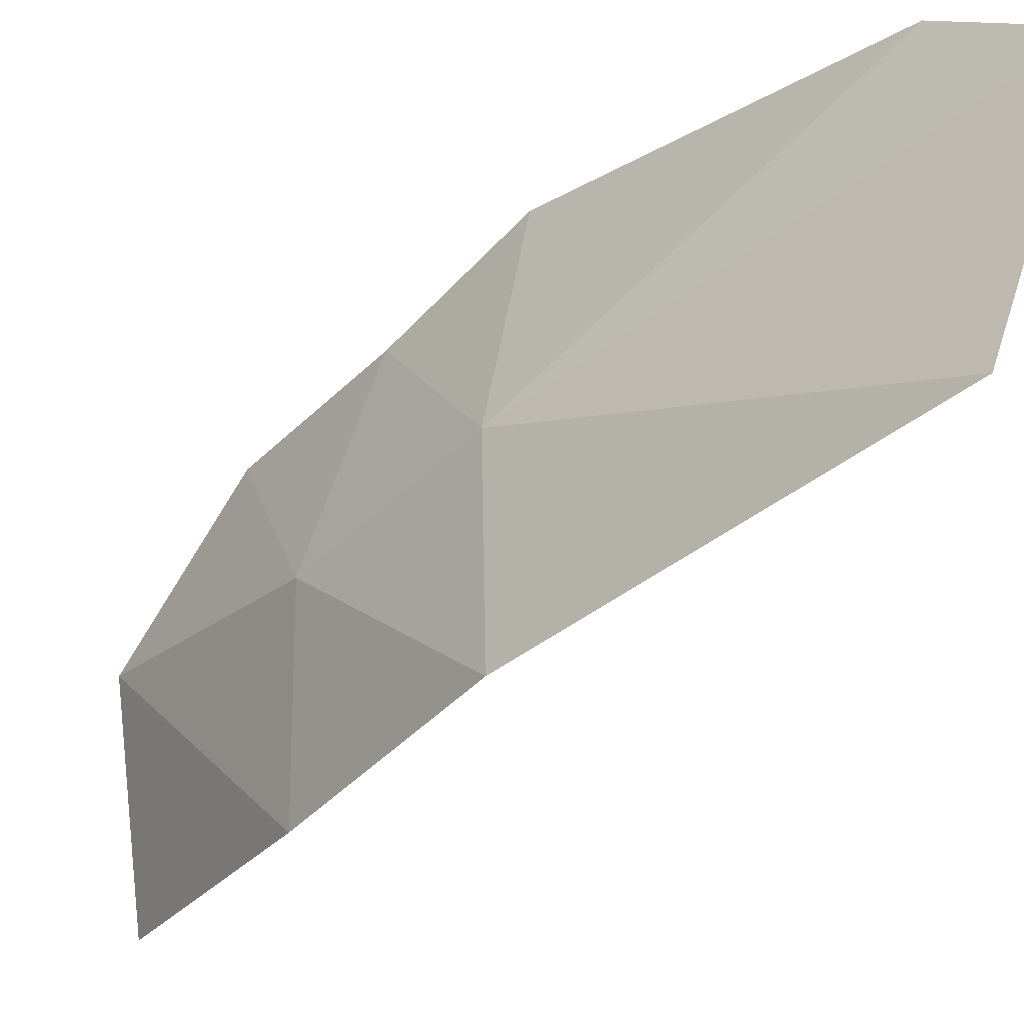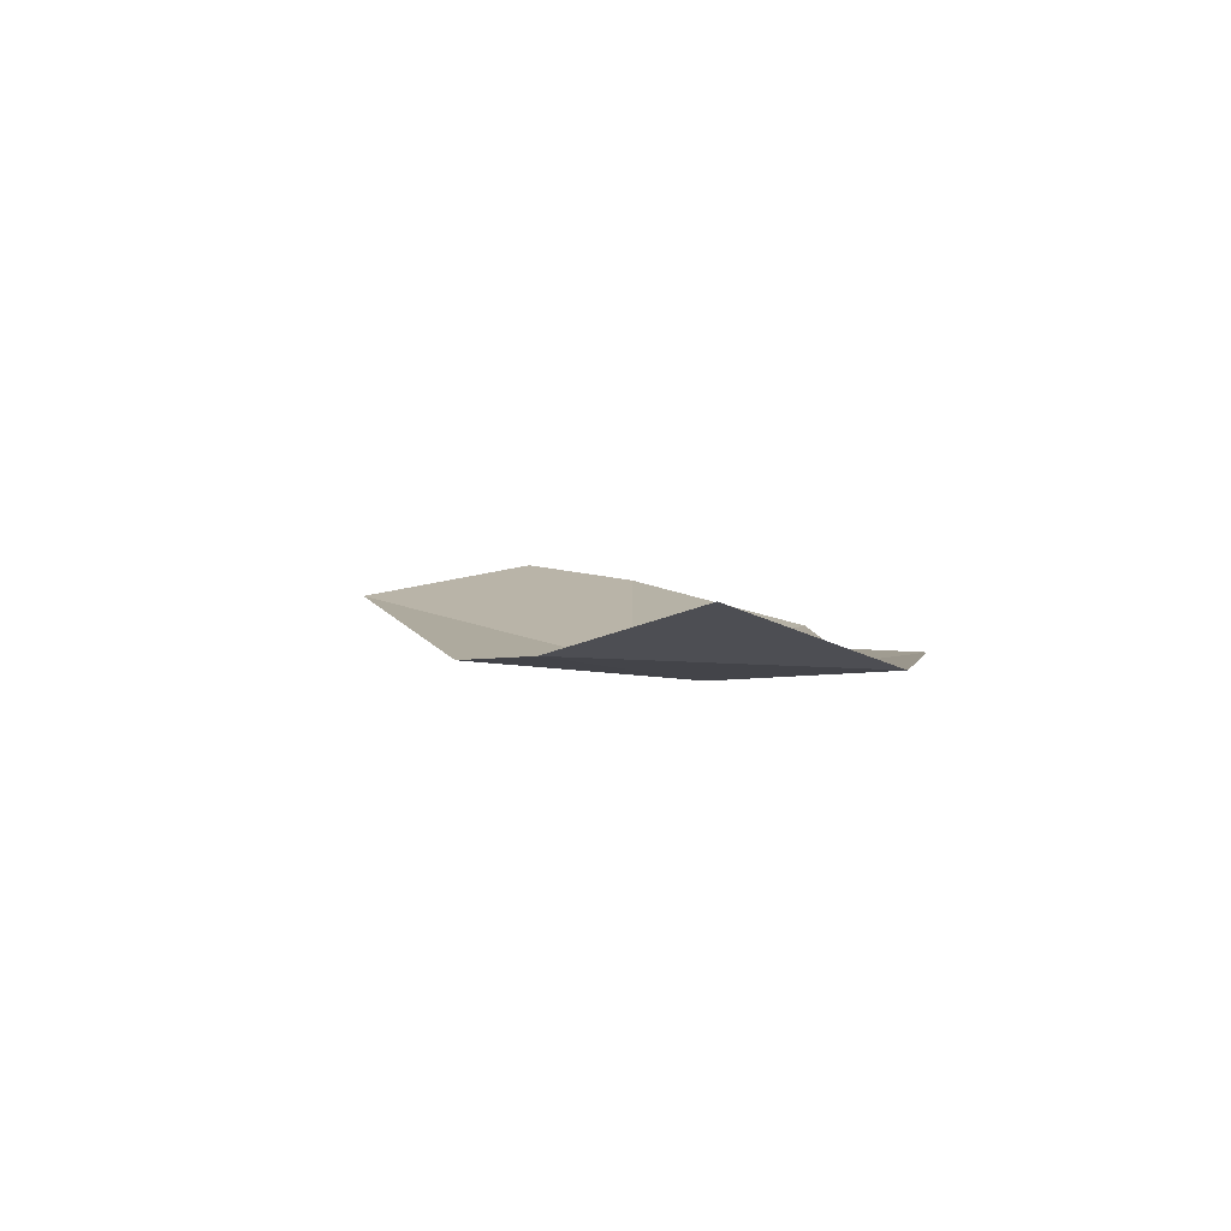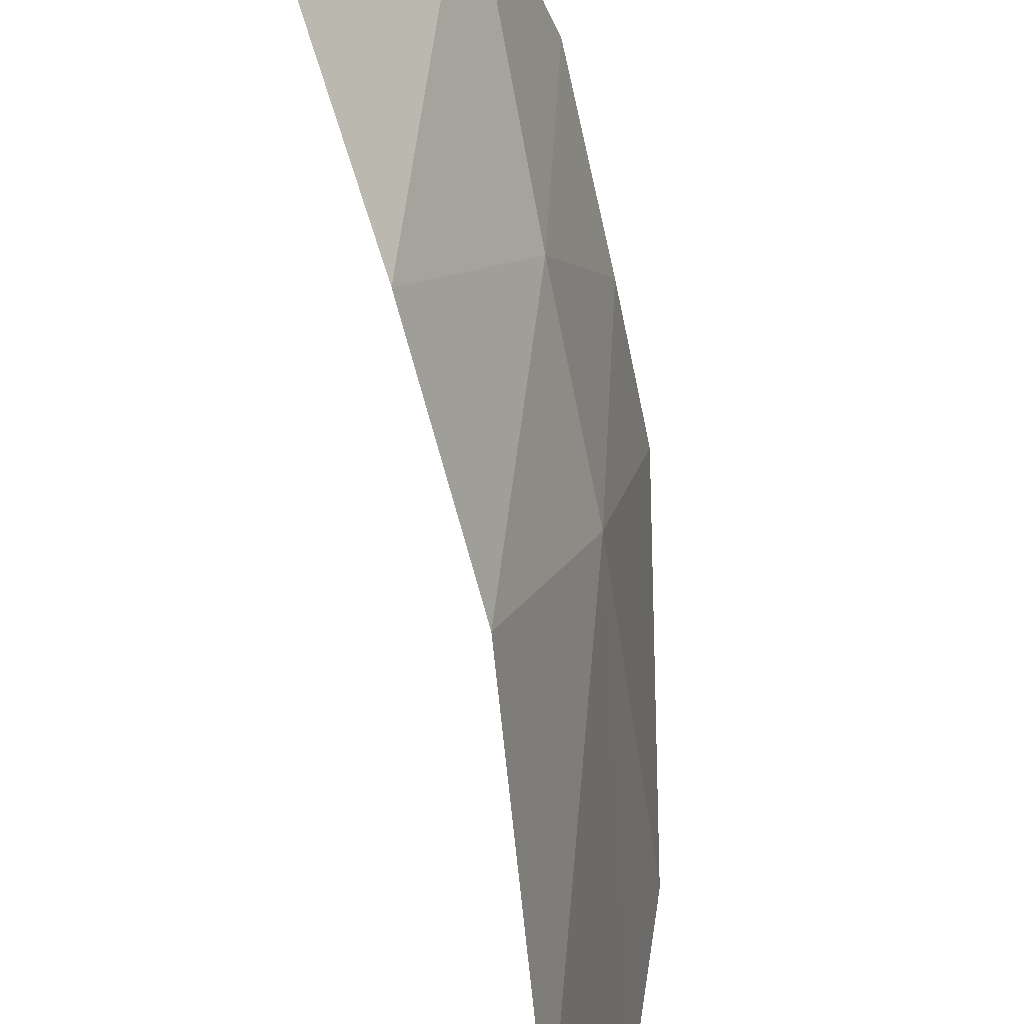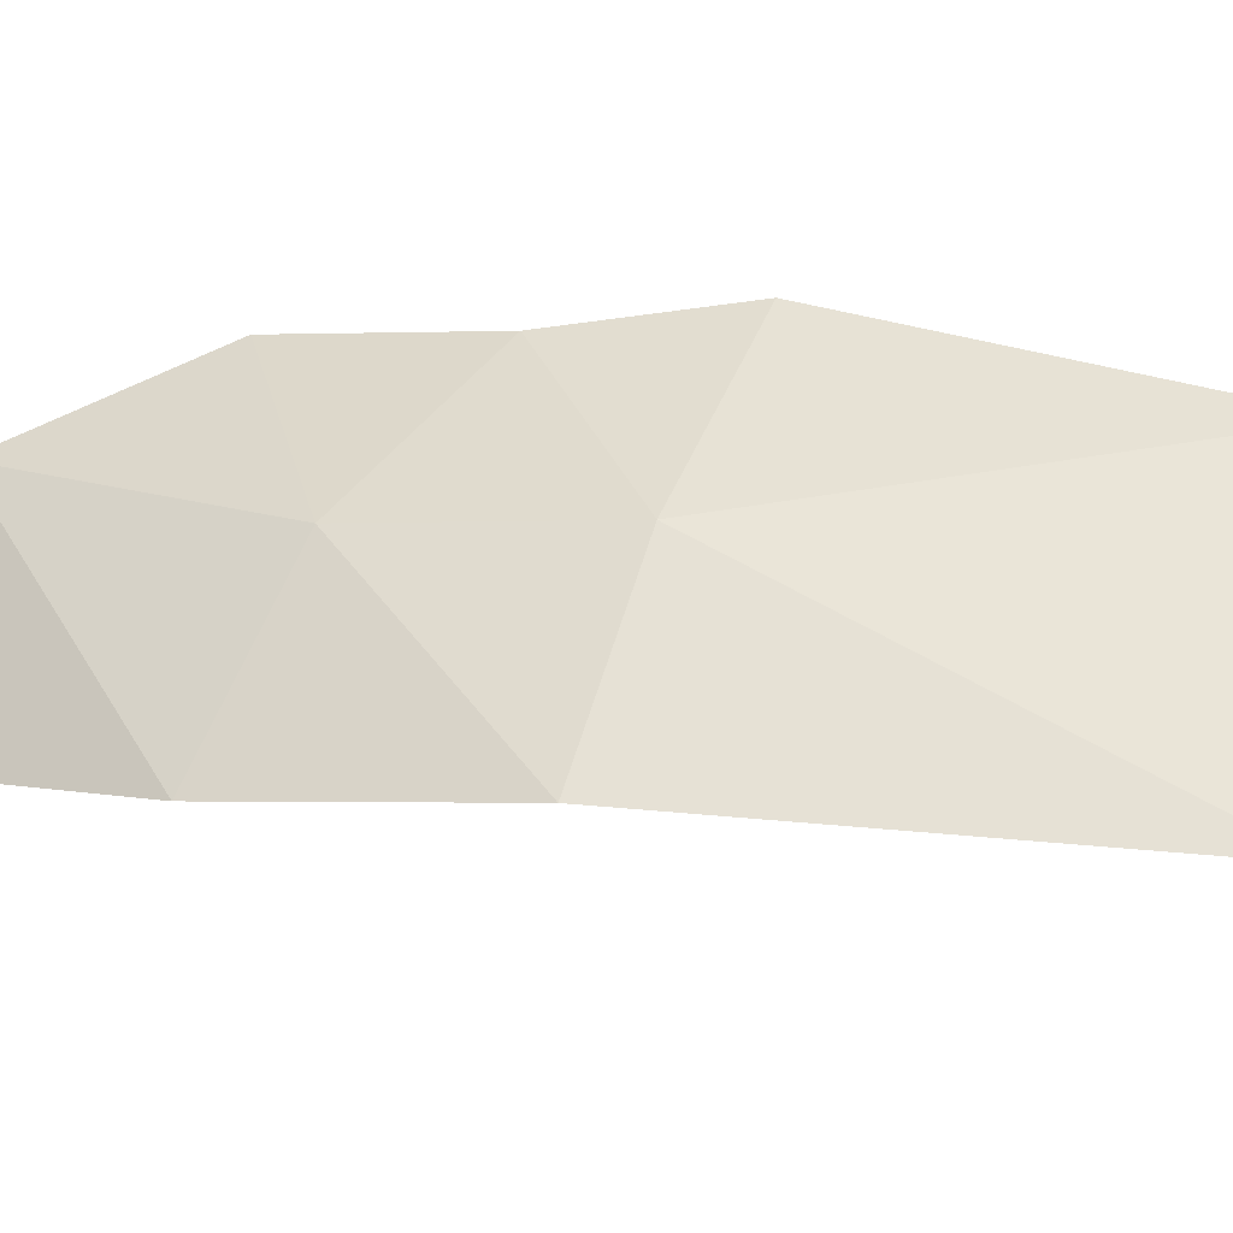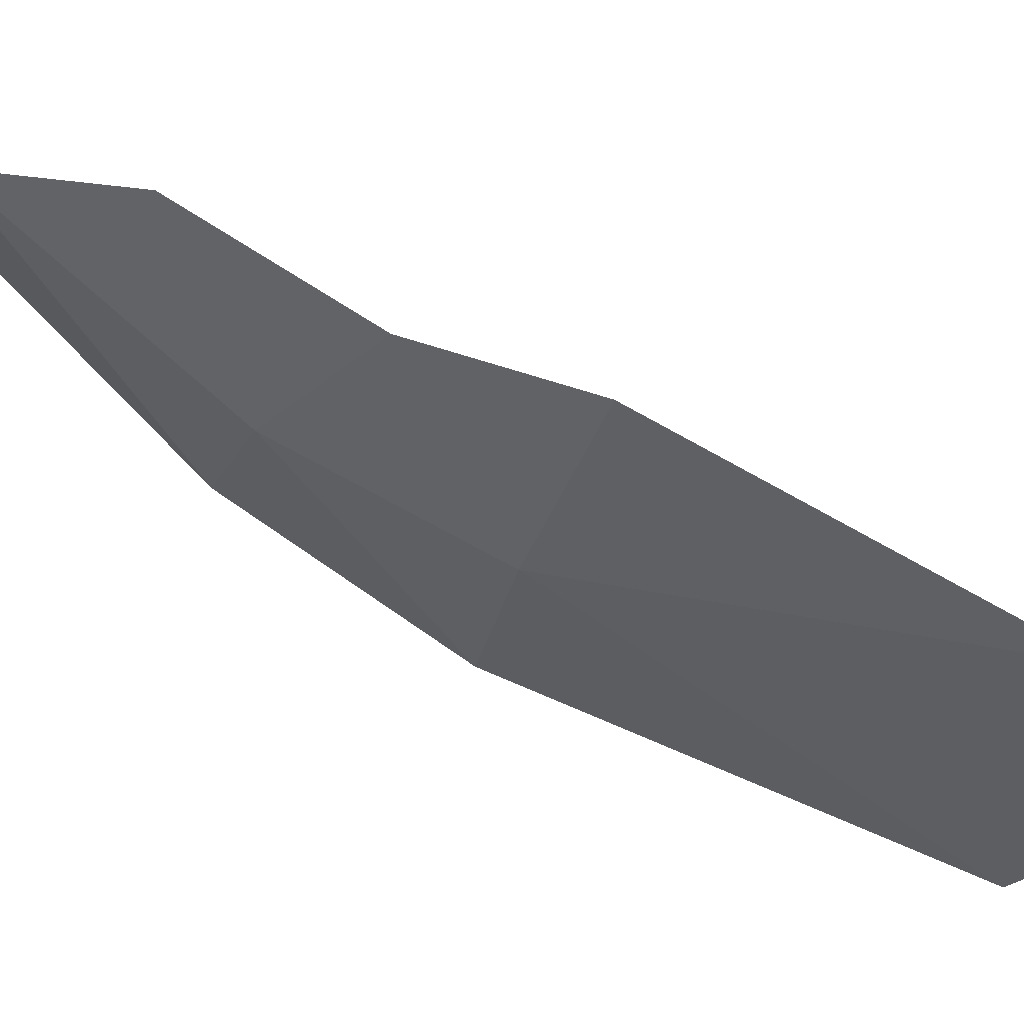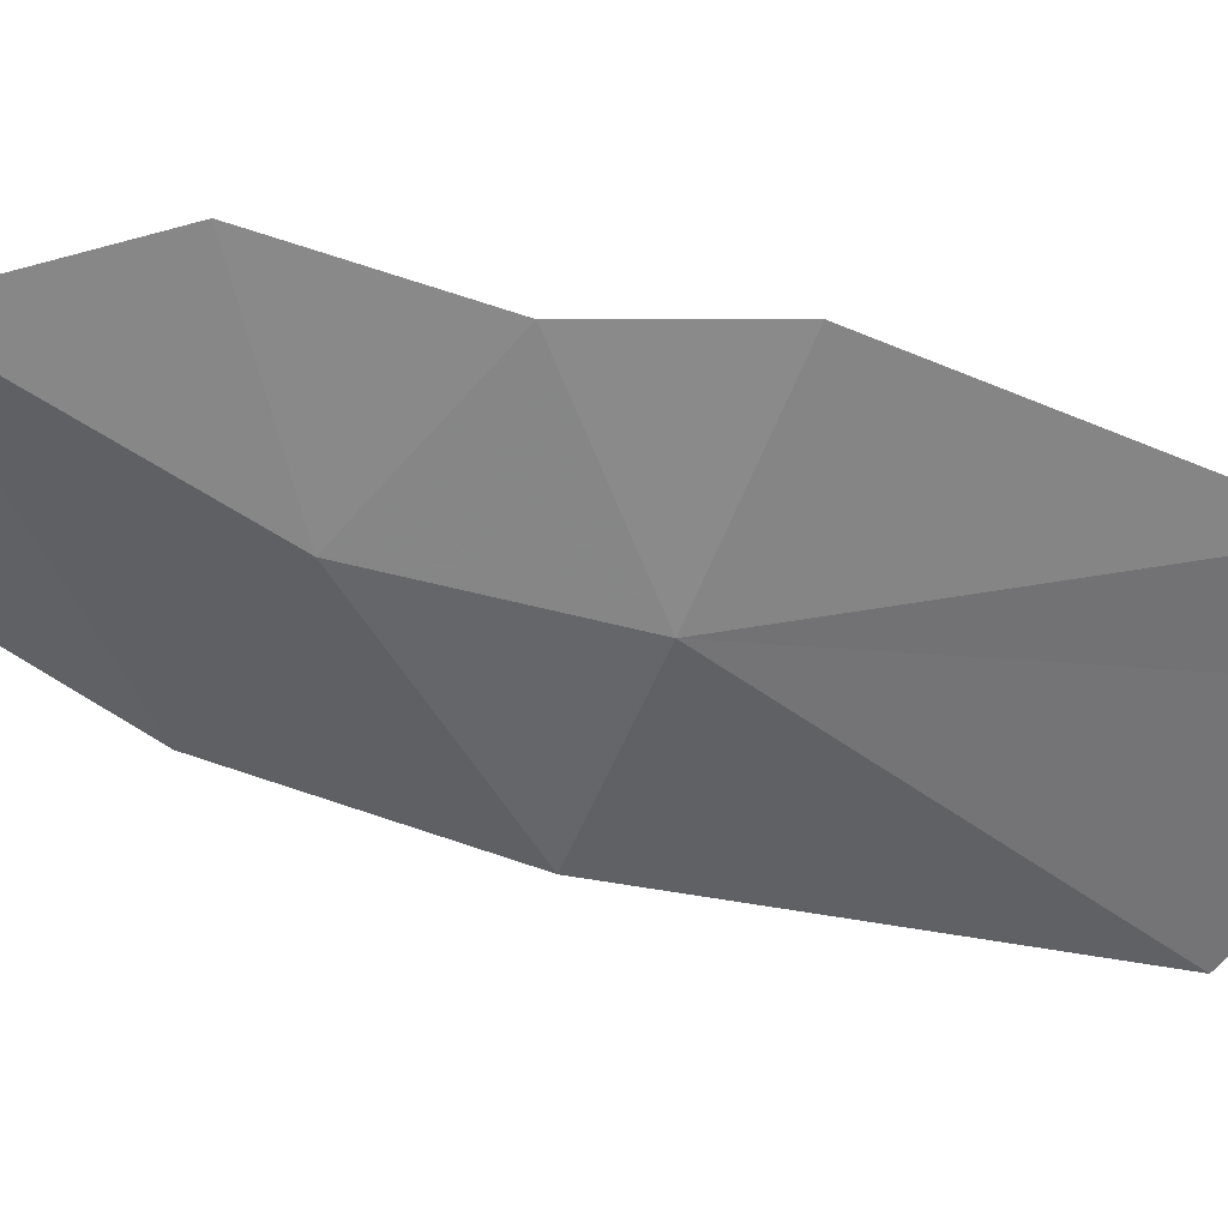
<metadata>
{"format":"obj","ext":"obj","renderer":"f3d","projection":"perspective","resolution":1024,"background":"white","views":[{"elev":-60.2,"azim":156.7,"up":"+Y"},{"elev":79.2,"azim":73.5,"up":"+Z"},{"elev":-51.8,"azim":30.5,"up":"+Y"},{"elev":-56.6,"azim":118.4,"up":"+Y"},{"elev":40.1,"azim":134.7,"up":"+Y"},{"elev":18.8,"azim":107.1,"up":"+Y"}]}
</metadata>
<code>
v 0.7608 -0.2205 -0.3655
v 0.7675 -0.2003 -0.367
v 0.7964 -0.178 -0.2819
v 0.793 -0.1935 -0.2735
v 0.7567 -0.2385 -0.356
v 0.7608 -0.2205 -0.3655
v 0.793 -0.1935 -0.2735
v 0.784 -0.2205 -0.271
v 0.7557 -0.2525 -0.34
v 0.7567 -0.2385 -0.356
v 0.784 -0.2205 -0.271
v 0.7734 -0.244 -0.28
v 0.7557 -0.2525 -0.34
v 0.7734 -0.244 -0.28
v 0.7638 -0.257 -0.3005
v 0.7587 -0.2565 -0.322
v 0.7938 -0.1635 -0.299
v 0.7964 -0.178 -0.2819
v 0.7675 -0.2003 -0.367
v 0.7739 -0.177 -0.359
v 0.7938 -0.1635 -0.299
v 0.7739 -0.177 -0.359
v 0.7813 -0.164 -0.341
v 0.7877 -0.159 -0.3225
v 0.8144 -0.05315 -0.2923
v 0.7938 -0.1635 -0.299
v 0.7877 -0.159 -0.3225
v 0.8025 -0.0505 -0.334
v 0.7864 -0.062 -0.382
v 0.8025 -0.0505 -0.334
v 0.7877 -0.159 -0.3225
v 0.7813 -0.164 -0.341
v 0.7687 -0.097 -0.422
v 0.7864 -0.062 -0.382
v 0.7813 -0.164 -0.341
v 0.7739 -0.177 -0.359
v 0.7548 -0.1475 -0.4405
v 0.7687 -0.097 -0.422
v 0.7739 -0.177 -0.359
v 0.748 -0.1875 -0.4405
v 0.748 -0.1875 -0.4405
v 0.7739 -0.177 -0.359
v 0.7675 -0.2003 -0.367
v 0.7481 -0.2154 -0.4244
v 0.746 -0.2285 -0.414
v 0.7481 -0.2154 -0.4244
v 0.7675 -0.2003 -0.367
v 0.7608 -0.2205 -0.3655
v 0.746 -0.2285 -0.414
v 0.7608 -0.2205 -0.3655
v 0.7567 -0.2385 -0.356
v 0.7403 -0.284 -0.357
v 0.746 -0.2285 -0.414
v 0.7403 -0.284 -0.357
v 0.7238 -0.2815 -0.4275
v 0.7338 -0.2264 -0.4664
v 0.7338 -0.2264 -0.4664
v 0.7238 -0.2815 -0.4275
v 0.7094 -0.285 -0.481
v 0.712 -0.2433 -0.5308
v 0.7094 -0.285 -0.481
v 0.6998 -0.2951 -0.5053
v 0.712 -0.2433 -0.5308
v 0.6963 -0.27 -0.5435
v 0.712 -0.2433 -0.5308
v 0.6998 -0.2951 -0.5053
v 0.6924 -0.3055 -0.514
v 0.6963 -0.27 -0.5435
v 0.6924 -0.3055 -0.514
v 0.6872 -0.3075 -0.526
v 0.6885 -0.292 -0.54
v 0.7938 -0.1635 -0.299
v 0.8144 -0.05315 -0.2923
v 0.8239 -0.1567 -0.2008
v 0.7964 -0.178 -0.2819
v 0.8265 -0.1135 -0.214
v 0.8239 -0.1567 -0.2008
v 0.8144 -0.05315 -0.2923
v 0.8237 -0.0705 -0.2475
v 0.8239 -0.1567 -0.2008
v 0.793 -0.1935 -0.2735
v 0.7964 -0.178 -0.2819
v 0.8239 -0.1567 -0.2008
v 0.784 -0.2205 -0.271
v 0.793 -0.1935 -0.2735
v 0.784 -0.2205 -0.271
v 0.8239 -0.1567 -0.2008
v 0.7581 -0.2953 -0.2683
v 0.7734 -0.244 -0.28
v 0.7734 -0.244 -0.28
v 0.7581 -0.2953 -0.2683
v 0.7638 -0.257 -0.3005
v 0.7587 -0.2565 -0.322
v 0.7638 -0.257 -0.3005
v 0.7581 -0.2953 -0.2683
v 0.7403 -0.284 -0.357
v 0.7587 -0.2565 -0.322
v 0.7403 -0.284 -0.357
v 0.7557 -0.2525 -0.34
v 0.7557 -0.2525 -0.34
v 0.7403 -0.284 -0.357
v 0.7567 -0.2385 -0.356
v 0.7765 -0.259 -0.241
v 0.7581 -0.2953 -0.2683
v 0.8239 -0.1567 -0.2008
v 0.7921 -0.2275 -0.22
v 0.808 -0.194 -0.2035
v 0.7921 -0.2275 -0.22
v 0.8239 -0.1567 -0.2008
v 0.7581 -0.31 -0.216
v 0.7581 -0.2953 -0.2683
v 0.7765 -0.259 -0.241
v 0.783 -0.26 -0.182
v 0.7641 -0.3175 -0.1385
v 0.7581 -0.31 -0.216
v 0.783 -0.26 -0.182
v 0.7925 -0.2529 -0.1264
v 0.7695 -0.314 -0.105
v 0.7641 -0.3175 -0.1385
v 0.7925 -0.2529 -0.1264
v 0.7759 -0.3037 -0.08718
v 0.7759 -0.3037 -0.08718
v 0.7925 -0.2529 -0.1264
v 0.8042 -0.229 -0.0905
v 0.7947 -0.262 -0.046
v 0.8139 -0.217 -0.0175
v 0.7947 -0.262 -0.046
v 0.8042 -0.229 -0.0905
v 0.8234 -0.1865 -0.0475
v 0.8279 -0.1815 -0.012
v 0.8139 -0.217 -0.0175
v 0.8234 -0.1865 -0.0475
v 0.8296 -0.172 -0.039
v 0.8322 -0.1685 -0.021
v 0.8279 -0.1815 -0.012
v 0.8296 -0.172 -0.039
v 0.8114 -0.161 0.4042
v 0.7421 -0.407 -0.0073
v 0.9468 0.09345 0.1856
v 0.8139 -0.217 -0.0175
v 0.9468 0.09345 0.1856
v 0.7421 -0.407 -0.0073
v 0.7947 -0.262 -0.046
v 0.7947 -0.262 -0.046
v 0.7421 -0.407 -0.0073
v 0.7759 -0.3037 -0.08718
v 0.7695 -0.314 -0.105
v 0.7759 -0.3037 -0.08718
v 0.7421 -0.407 -0.0073
v 0.6431 -0.5373 -0.3861
v 0.7695 -0.314 -0.105
v 0.6431 -0.5373 -0.3861
v 0.7641 -0.3175 -0.1385
v 0.7641 -0.3175 -0.1385
v 0.6431 -0.5373 -0.3861
v 0.7581 -0.31 -0.216
v 0.7581 -0.31 -0.216
v 0.6431 -0.5373 -0.3861
v 0.7581 -0.2953 -0.2683
v 0.7403 -0.284 -0.357
v 0.7581 -0.2953 -0.2683
v 0.6431 -0.5373 -0.3861
v 0.7238 -0.2815 -0.4275
v 0.7094 -0.285 -0.481
v 0.7238 -0.2815 -0.4275
v 0.6431 -0.5373 -0.3861
v 0.6998 -0.2951 -0.5053
v 0.6998 -0.2951 -0.5053
v 0.6431 -0.5373 -0.3861
v 0.6924 -0.3055 -0.514
v 0.6872 -0.3075 -0.526
v 0.6924 -0.3055 -0.514
v 0.6431 -0.5373 -0.3861
v 0.3504 -0.6904 -1.018
v 0.6872 -0.3075 -0.526
v 0.3504 -0.6904 -1.018
v 0.6885 -0.292 -0.54
v 0.6885 -0.292 -0.54
v 0.3504 -0.6904 -1.018
v 0.6963 -0.27 -0.5435
v 0.6963 -0.27 -0.5435
v 0.3504 -0.6904 -1.018
v 0.712 -0.2433 -0.5308
v 0.712 -0.2433 -0.5308
v 0.3504 -0.6904 -1.018
v 0.3245 -0.3506 -1.293
v 0.4419 -0.1592 -1.169
v 0.7101 0.08735 -0.6738
v 0.712 -0.2433 -0.5308
v 0.4419 -0.1592 -1.169
v 0.8012 0.09045 -0.4192
v 0.712 -0.2433 -0.5308
v 0.7101 0.08735 -0.6738
v 0.712 -0.2433 -0.5308
v 0.8012 0.09045 -0.4192
v 0.7687 -0.097 -0.422
v 0.7548 -0.1475 -0.4405
v 0.712 -0.2433 -0.5308
v 0.7548 -0.1475 -0.4405
v 0.748 -0.1875 -0.4405
v 0.7244 -0.227 -0.498
v 0.7338 -0.2264 -0.4664
v 0.712 -0.2433 -0.5308
v 0.7244 -0.227 -0.498
v 0.7338 -0.2264 -0.4664
v 0.7244 -0.227 -0.498
v 0.748 -0.1875 -0.4405
v 0.7481 -0.2154 -0.4244
v 0.7481 -0.2154 -0.4244
v 0.746 -0.2285 -0.414
v 0.7338 -0.2264 -0.4664
v 0.7864 -0.062 -0.382
v 0.7687 -0.097 -0.422
v 0.8012 0.09045 -0.4192
v 0.8025 -0.0505 -0.334
v 0.7864 -0.062 -0.382
v 0.8012 0.09045 -0.4192
v 0.8012 0.09045 -0.4192
v 0.8144 -0.05315 -0.2923
v 0.8025 -0.0505 -0.334
v 0.8144 -0.05315 -0.2923
v 0.8012 0.09045 -0.4192
v 0.8893 0.187 -0.1328
v 0.8237 -0.0705 -0.2475
v 0.8893 0.187 -0.1328
v 0.8265 -0.1135 -0.214
v 0.8237 -0.0705 -0.2475
v 0.8893 0.187 -0.1328
v 0.8239 -0.1567 -0.2008
v 0.8265 -0.1135 -0.214
v 0.9468 0.09345 0.1856
v 0.8239 -0.1567 -0.2008
v 0.8893 0.187 -0.1328
v 0.8296 -0.172 -0.039
v 0.8239 -0.1567 -0.2008
v 0.9468 0.09345 0.1856
v 0.8322 -0.1685 -0.021
v 0.9468 0.09345 0.1856
v 0.8279 -0.1815 -0.012
v 0.8322 -0.1685 -0.021
v 0.9468 0.09345 0.1856
v 0.8139 -0.217 -0.0175
v 0.8279 -0.1815 -0.012
v 0.8239 -0.1567 -0.2008
v 0.8296 -0.172 -0.039
v 0.8234 -0.1865 -0.0475
v 0.8042 -0.229 -0.0905
v 0.8042 -0.229 -0.0905
v 0.7925 -0.2529 -0.1264
v 0.8239 -0.1567 -0.2008
v 0.808 -0.194 -0.2035
v 0.8239 -0.1567 -0.2008
v 0.7925 -0.2529 -0.1264
v 0.783 -0.26 -0.182
v 0.808 -0.194 -0.2035
v 0.783 -0.26 -0.182
v 0.7921 -0.2275 -0.22
v 0.7921 -0.2275 -0.22
v 0.783 -0.26 -0.182
v 0.7765 -0.259 -0.241
g mesh6883743
f 1 2 3
f 3 4 1
f 5 6 7
f 7 8 5
f 9 10 11
f 11 12 9
f 13 14 15
f 15 16 13
f 17 18 19
f 19 20 17
f 21 22 23
f 23 24 21
f 25 26 27
f 27 28 25
f 29 30 31
f 31 32 29
f 33 34 35
f 35 36 33
f 37 38 39
f 39 40 37
f 41 42 43
f 43 44 41
f 45 46 47
f 47 48 45
f 49 50 51
f 51 52 49
f 53 54 55
f 55 56 53
f 57 58 59
f 59 60 57
f 61 62 63
f 64 65 66
f 66 67 64
f 68 69 70
f 70 71 68
f 72 73 74
f 74 75 72
f 76 77 78
f 78 79 76
f 80 81 82
f 83 84 85
f 86 87 88
f 88 89 86
f 90 91 92
f 93 94 95
f 95 96 93
f 97 98 99
f 100 101 102
f 103 104 105
f 105 106 103
f 107 108 109
f 110 111 112
f 112 113 110
f 114 115 116
f 116 117 114
f 118 119 120
f 120 121 118
f 122 123 124
f 124 125 122
f 126 127 128
f 128 129 126
f 130 131 132
f 132 133 130
f 134 135 136
f 137 138 139
f 140 141 142
f 142 143 140
f 144 145 146
f 147 148 149
f 149 150 147
f 151 152 153
f 154 155 156
f 157 158 159
f 160 161 162
f 162 163 160
f 164 165 166
f 166 167 164
f 168 169 170
f 171 172 173
f 173 174 171
f 175 176 177
f 178 179 180
f 181 182 183
f 184 185 186
f 186 187 184
f 188 189 190
f 191 192 193
f 194 195 196
f 196 197 194
f 198 199 200
f 200 201 198
f 202 203 204
f 205 206 207
f 207 208 205
f 209 210 211
f 212 213 214
f 215 216 217
f 218 219 220
f 221 222 223
f 223 224 221
f 225 226 227
f 228 229 230
f 231 232 233
f 234 235 236
f 236 237 234
f 238 239 240
f 241 242 243
f 244 245 246
f 246 247 244
f 248 249 250
f 251 252 253
f 253 254 251
f 255 256 257
f 258 259 260

</code>
